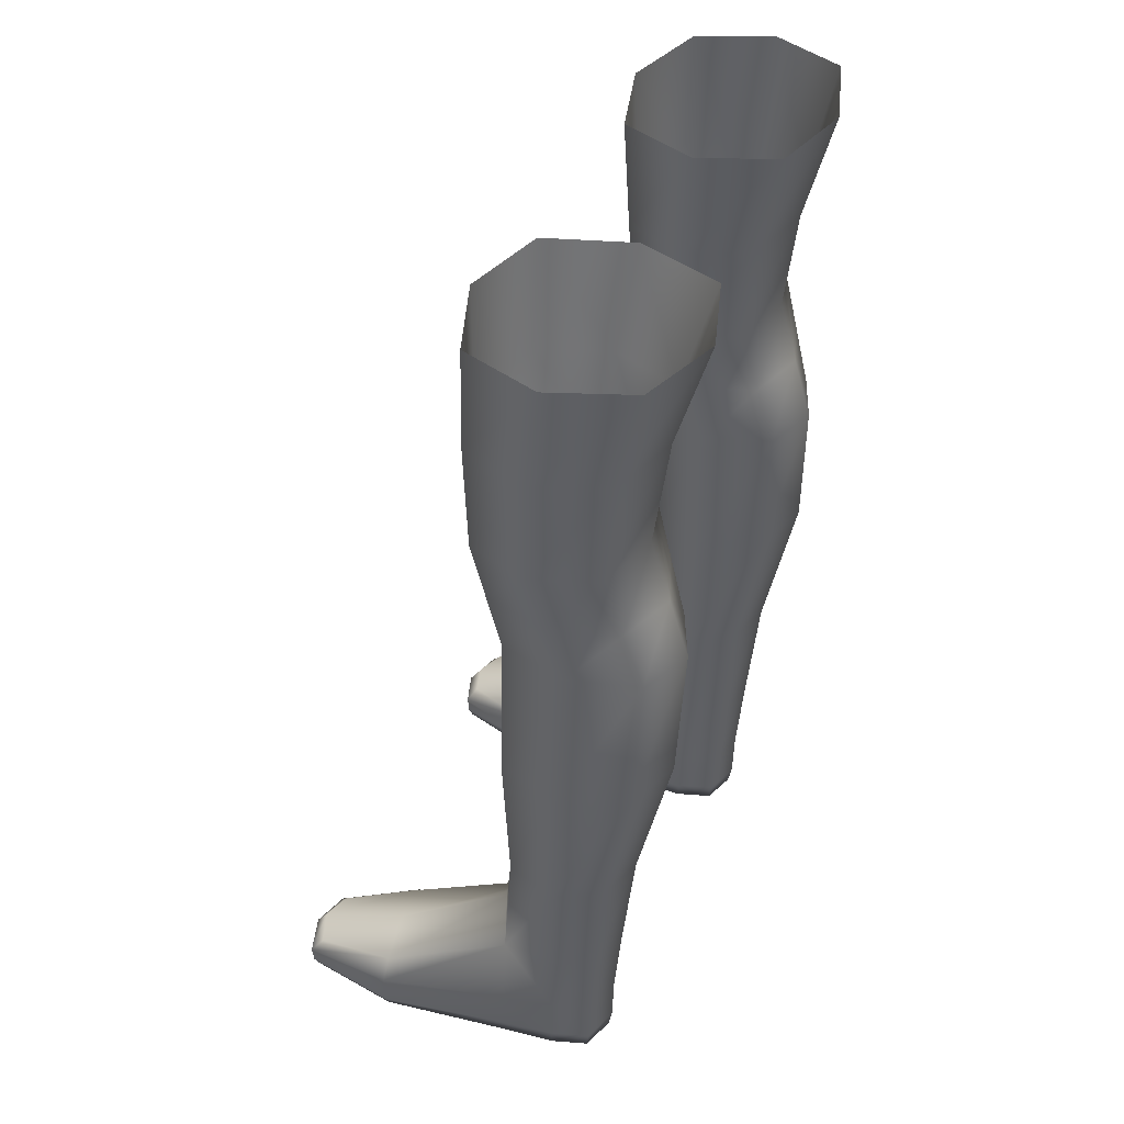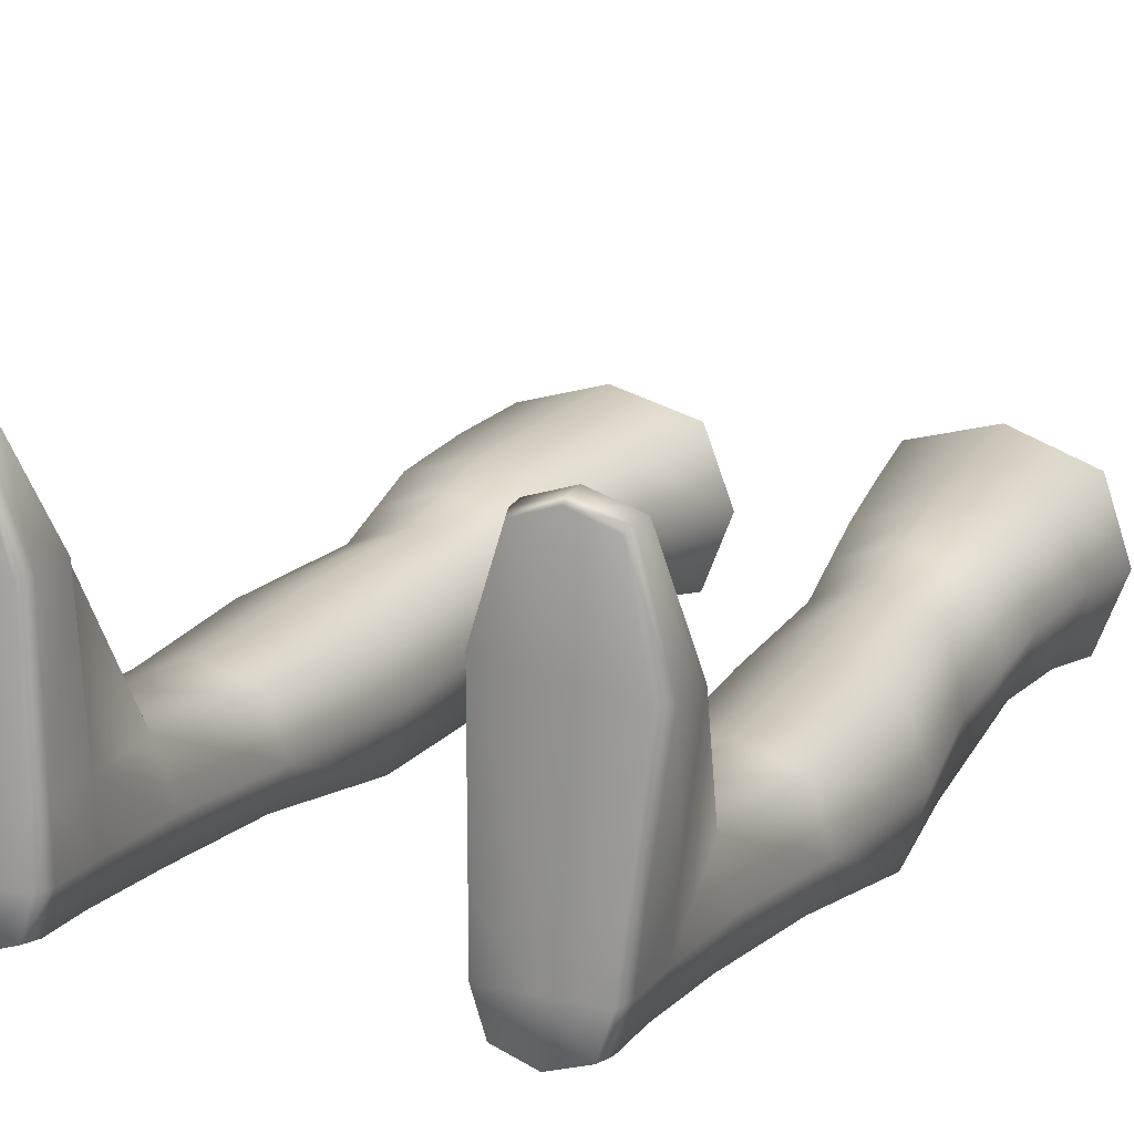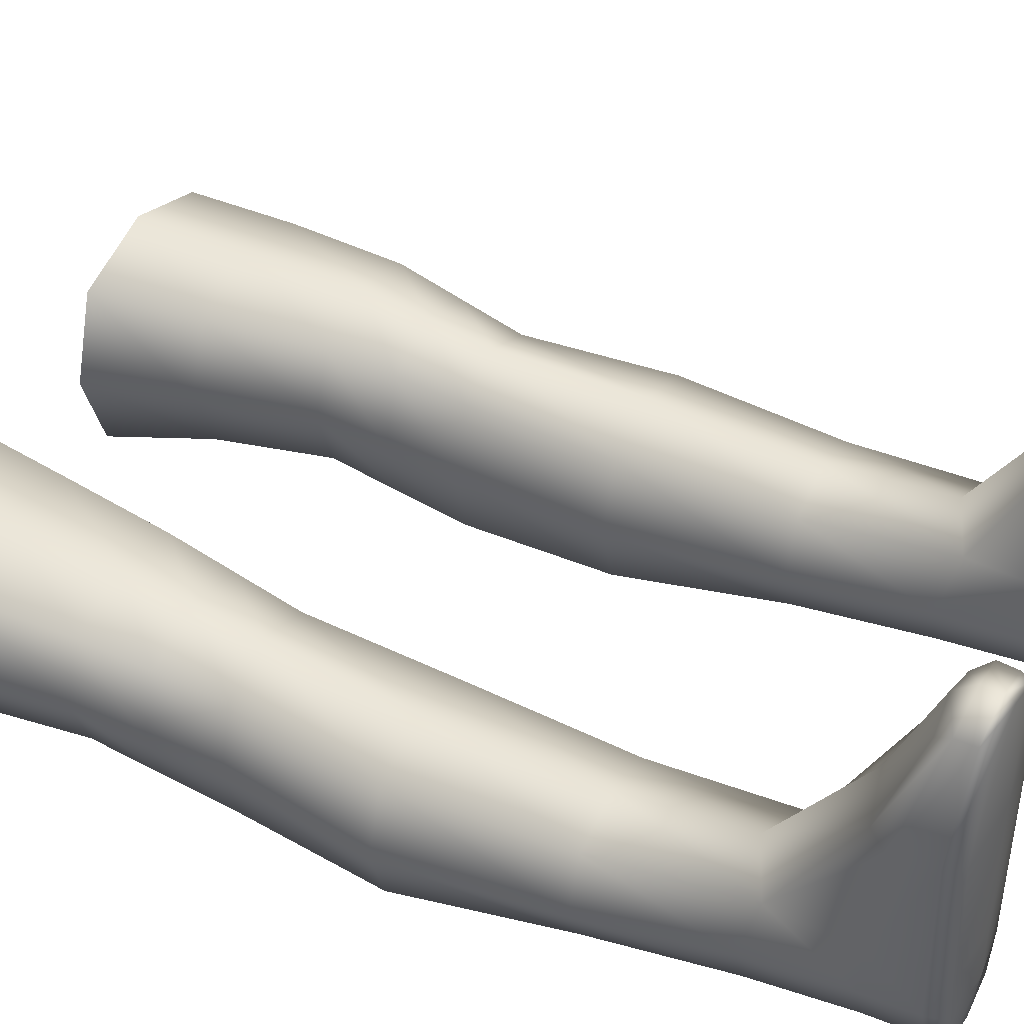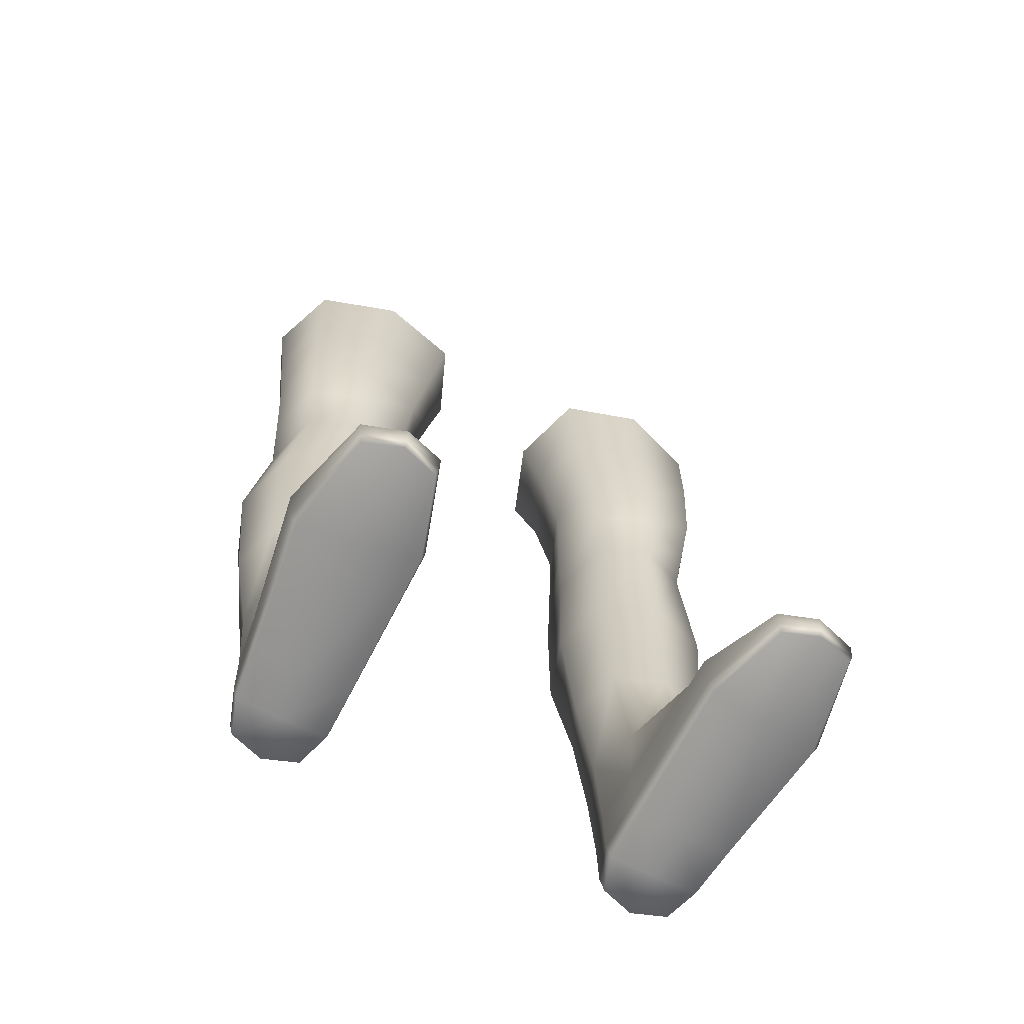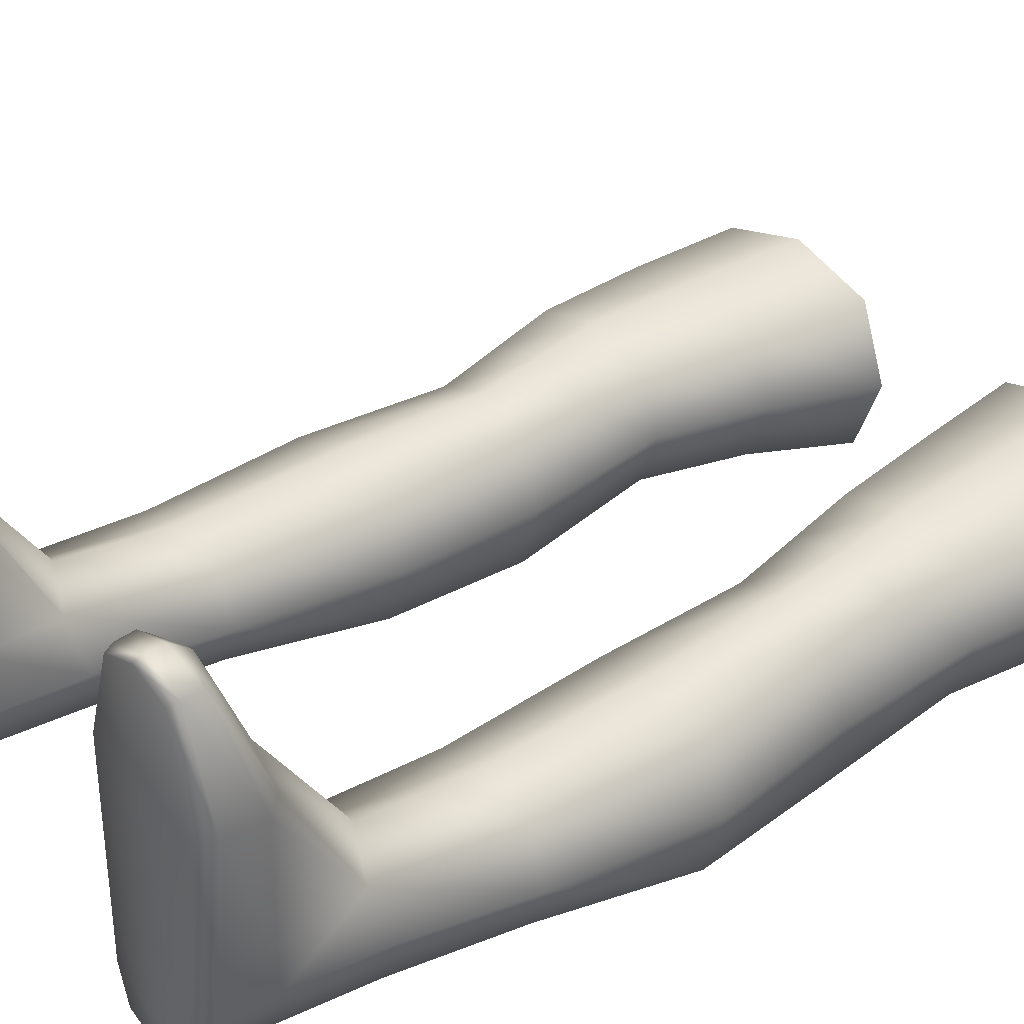
<metadata>
{"format":"obj","ext":"obj","renderer":"f3d","projection":"perspective","resolution":1024,"background":"white","views":[{"elev":42.4,"azim":112.8,"up":"+Y"},{"elev":18.3,"azim":24.3,"up":"+Z"},{"elev":43.0,"azim":-62.6,"up":"+Z"},{"elev":-65.5,"azim":-26.5,"up":"+Y"},{"elev":35.0,"azim":51.2,"up":"+Z"}]}
</metadata>
<code>
g Body_Male_Legs_Shorts
v 1.445 -13.26 -0.02119
v 1.455 -13.38 0.3062
v 1.483 -13.27 0.3
v 1.422 -13.38 -0.008673
v 1.164 -13.41 0.323
v 1.371 -13.26 -0.2437
v 1.152 -13.41 0.006217
v 0.8818 -13.38 0.3286
v 1.355 -13.38 -0.2239
v 0.8818 -13.38 -0.01048
v 0.8595 -13.27 0.3256
v 0.8594 -13.26 -0.02164
v 1.152 -13.26 -0.3179
v 1.377 -12.97 -0.2504
v 1.152 -13.38 -0.2956
v 0.9493 -13.38 -0.2243
v 0.9326 -13.26 -0.2439
v 1.152 -12.97 -0.3254
v 1.405 -12.43 -0.2908
v 0.927 -12.97 -0.2504
v 1.158 -12.43 -0.3735
v 0.9105 -12.43 -0.2908
v 0.8594 -13.26 -0.02164
v 0.9326 -13.26 -0.2439
v 0.927 -12.97 -0.2504
v 0.852 -12.97 -0.02537
v 0.9105 -12.43 -0.2908
v 0.8281 -12.43 -0.04271
v 0.8595 -13.27 0.3256
v 0.852 -12.99 0.3236
v 0.8927 -12.51 0.3069
v 0.852 -13.06 1.189
v 0.9474 -12.96 1.172
v 0.8595 -13.29 1.193
v 0.8818 -13.38 0.3286
v 1.233 -12.89 1.131
v 1.178 -12.38 0.3974
v 0.8819 -13.38 1.194
v 1.164 -13.41 0.323
v 1.201 -13.41 1.148
v 1.455 -13.38 0.3062
v 1.553 -13.38 1.096
v 1.483 -13.27 0.3
v 1.52 -12.96 1.092
v 1.445 -12.51 0.2941
v 1.011 -13.22 1.695
v 1.065 -13.14 1.643
v 1.015 -13.33 1.689
v 1.241 -13.12 1.692
v 1.03 -13.38 1.671
v 1.201 -13.41 1.148
v 1.231 -13.23 1.769
v 1.231 -13.33 1.762
v 1.231 -13.38 1.739
v 1.434 -13.14 1.621
v 1.472 -13.22 1.691
v 1.465 -13.33 1.686
v 1.615 -13.06 1.083
v 1.445 -13.38 1.667
v 1.599 -13.29 1.089
v 1.493 -12.99 0.297
v 1.445 -13.26 -0.02119
v 1.452 -12.97 -0.02537
v 1.371 -13.26 -0.2437
v 1.487 -12.43 -0.04271
v 1.377 -12.97 -0.2504
v 1.405 -12.43 -0.2908
v -1.444 -13.26 -0.02119
v -1.483 -13.27 0.3
v -1.455 -13.38 0.3062
v -1.422 -13.38 -0.008673
v -1.164 -13.41 0.323
v -1.371 -13.26 -0.2437
v -1.152 -13.41 0.006217
v -0.8816 -13.38 0.3286
v -1.354 -13.38 -0.2239
v -0.8816 -13.38 -0.01048
v -0.8592 -13.27 0.3256
v -0.8592 -13.26 -0.02164
v -1.152 -13.26 -0.3179
v -1.377 -12.97 -0.2504
v -1.152 -13.38 -0.2956
v -0.9491 -13.38 -0.2243
v -0.9324 -13.26 -0.2439
v -1.152 -12.97 -0.3254
v -1.405 -12.43 -0.2862
v -0.9268 -12.97 -0.2504
v -1.157 -12.43 -0.3673
v -0.9102 -12.43 -0.2862
v -0.8592 -13.26 -0.02164
v -0.9268 -12.97 -0.2504
v -0.9324 -13.26 -0.2439
v -0.8518 -12.97 -0.02537
v -0.9102 -12.43 -0.2862
v -0.8278 -12.43 -0.04271
v -0.8592 -13.27 0.3256
v -0.8518 -12.99 0.3236
v -0.8925 -12.51 0.3039
v -0.8518 -13.06 1.189
v -0.9472 -12.96 1.172
v -0.8593 -13.29 1.193
v -0.8816 -13.38 0.3286
v -1.233 -12.89 1.131
v -1.178 -12.38 0.3912
v -0.8817 -13.38 1.194
v -1.164 -13.41 0.323
v -1.201 -13.41 1.148
v -1.455 -13.38 0.3062
v -1.553 -13.38 1.096
v -1.483 -13.27 0.3
v -1.519 -12.96 1.092
v -1.444 -12.51 0.2911
v -1.01 -13.22 1.695
v -1.065 -13.14 1.643
v -1.015 -13.33 1.689
v -1.241 -13.12 1.692
v -1.029 -13.38 1.671
v -1.201 -13.41 1.148
v -1.231 -13.33 1.762
v -1.231 -13.23 1.769
v -1.231 -13.38 1.739
v -1.434 -13.14 1.621
v -1.472 -13.22 1.691
v -1.465 -13.33 1.686
v -1.615 -13.06 1.083
v -1.445 -13.38 1.667
v -1.599 -13.29 1.089
v -1.493 -12.99 0.297
v -1.444 -13.26 -0.02119
v -1.452 -12.97 -0.02537
v -1.371 -13.26 -0.2437
v -1.487 -12.43 -0.04271
v -1.377 -12.97 -0.2504
v -1.405 -12.43 -0.2862
v -1.545 -9.893 -0.1472
v -1.546 -10.73 -0.5051
v -1.437 -9.893 -0.5225
v -1.669 -10.73 -0.1492
v -1.488 -11.68 -0.3328
v -1.593 -11.68 -0.09475
v -1.546 -10.73 0.2067
v -1.437 -9.893 0.228
v -1.488 -11.68 0.204
v -1.487 -12.43 -0.04271
v -1.444 -12.51 0.2911
v -1.174 -11.68 0.3036
v -1.178 -12.38 0.3912
v -1.178 -10.73 0.3254
v -0.8606 -11.68 0.204
v -0.8925 -12.51 0.3039
v -0.8103 -10.73 0.2067
v -0.7867 -9.893 0.228
v -1.112 -9.893 0.3531
v -1.478 -9.519 0.2965
v -1.119 -9.519 0.4147
v -1.597 -9.519 -0.0579
v -1.437 -9.893 -0.5225
v -0.7609 -9.519 0.2965
v -0.7867 -9.893 0.228
v -1.127 -9.145 0.4762
v -1.519 -9.145 0.365
v -0.7352 -9.145 0.365
v -0.6415 -9.519 -0.0579
v -0.6046 -9.145 0.0314
v -0.6783 -9.893 -0.1472
v -0.8103 -10.73 0.2067
v -0.6876 -10.73 -0.1492
v -0.8606 -11.68 0.204
v -0.7559 -11.68 -0.09475
v -0.8925 -12.51 0.3039
v -0.8278 -12.43 -0.04271
v -0.8606 -11.68 -0.3328
v -0.9102 -12.43 -0.2862
v -0.8103 -10.73 -0.5051
v -0.7867 -9.893 -0.5225
v -0.7609 -9.519 -0.4123
v -1.174 -11.68 -0.4323
v -1.157 -12.43 -0.3673
v -1.178 -10.73 -0.6237
v -1.112 -9.893 -0.6475
v -1.488 -11.68 -0.3328
v -1.405 -12.43 -0.2862
v -1.593 -11.68 -0.09475
v -1.487 -12.43 -0.04271
v -1.546 -10.73 -0.5051
v -1.119 -9.519 -0.5305
v -1.478 -9.519 -0.4123
v -1.65 -9.145 0.0314
v -1.519 -9.145 -0.3022
v -1.127 -9.145 -0.4134
v -0.7352 -9.145 -0.3022
v -1.552 -8.481 0.3731
v -1.705 -8.481 0.002009
v -1.552 -8.481 -0.369
v -1.094 -8.481 -0.4927
v -0.6356 -8.481 -0.369
v -1.094 -8.481 0.4967
v -0.4828 -8.481 0.002009
v -0.6356 -8.481 0.3731
v -1.57 -7.77 0.3561
v -1.049 -7.77 0.5133
v -1.744 -7.77 -0.08217
v -0.5274 -7.77 0.3733
v -0.3536 -7.77 -0.0797
v -1.57 -7.77 -0.5199
v -0.5274 -7.77 -0.5333
v -1.049 -7.77 -0.6751
v 0.8219 -9.893 0.2653
v 0.6947 -10.73 -0.1492
v 0.7185 -9.893 -0.1472
v 0.8165 -10.73 0.2393
v 0.7563 -11.68 -0.09475
v 0.8609 -11.68 0.2227
v 1.182 -10.73 0.3688
v 1.132 -9.893 0.4028
v 1.175 -11.68 0.3285
v 0.8927 -12.51 0.3069
v 1.178 -12.38 0.3974
v 1.489 -11.68 0.2227
v 1.445 -12.51 0.2941
v 1.547 -10.73 0.2393
v 1.669 -10.73 -0.1492
v 1.593 -11.68 -0.09475
v 1.545 -9.893 -0.1472
v 1.442 -9.893 0.2653
v 1.596 -9.519 -0.0579
v 1.481 -9.519 0.3338
v 1.131 -9.519 0.4644
v 0.782 -9.519 0.3338
v 0.7185 -9.893 -0.1472
v 1.519 -9.145 0.4023
v 1.647 -9.145 0.0314
v 1.131 -9.145 0.5259
v 0.6666 -9.519 -0.0579
v 0.742 -9.145 0.4023
v 1.549 -8.481 0.4103
v 1.691 -8.481 0.002009
v 1.094 -8.481 0.5464
v 1.516 -9.145 -0.3395
v 1.535 -8.481 -0.4063
v 1.479 -9.519 -0.4496
v 1.545 -9.893 -0.1472
v 1.442 -9.893 -0.5597
v 1.724 -7.841 -0.08227
v 1.564 -7.841 0.3882
v 1.551 -7.841 -0.5515
v 1.058 -7.841 0.567
v 1.058 -7.841 -0.7266
v 0.6392 -8.481 0.4103
v 0.5516 -7.841 0.4224
v 1.094 -8.481 -0.5424
v 0.5647 -7.841 -0.5783
v 0.4964 -8.481 0.002009
v 0.3916 -7.841 -0.07733
v 0.6147 -9.145 0.0314
v 0.6524 -8.481 -0.4063
v 1.131 -9.145 -0.4631
v 0.7453 -9.145 -0.3395
v 1.131 -9.519 -0.5802
v 0.7836 -9.519 -0.4496
v 0.8219 -9.893 -0.5597
v 1.132 -9.893 -0.6972
v 0.8219 -9.893 -0.5597
v 0.8165 -10.73 -0.5377
v 0.6947 -10.73 -0.1492
v 1.182 -10.73 -0.6672
v 1.547 -10.73 -0.5377
v 0.8609 -11.68 -0.3514
v 0.7563 -11.68 -0.09475
v 1.669 -10.73 -0.1492
v 1.545 -9.893 -0.1472
v 1.593 -11.68 -0.09475
v 1.175 -11.68 -0.4572
v 1.489 -11.68 -0.3514
v 0.9105 -12.43 -0.2908
v 0.8281 -12.43 -0.04271
v 0.8609 -11.68 0.2227
v 0.8927 -12.51 0.3069
v 1.158 -12.43 -0.3735
v 1.405 -12.43 -0.2908
v 1.487 -12.43 -0.04271
v 1.445 -12.51 0.2941
v 1.489 -11.68 0.2227
g Body_Male_Legs_Shorts_0
f 3 2 1
f 2 4 1
f 2 5 4
f 1 4 6
f 5 7 4
f 5 8 7
f 4 9 6
f 4 7 9
f 8 10 7
f 8 11 10
f 11 12 10
f 13 6 9
f 6 13 14
f 7 15 9
f 7 10 15
f 15 13 9
f 10 12 16
f 10 16 15
f 12 17 16
f 16 17 15
f 17 13 15
f 13 18 14
f 13 17 18
f 14 18 19
f 17 20 18
f 18 21 19
f 18 20 21
f 20 22 21
f 25 24 23
f 26 25 23
f 27 25 26
f 28 27 26
f 26 23 29
f 28 26 30
f 30 26 29
f 31 28 30
f 32 30 29
f 33 31 30
f 32 33 30
f 34 32 29
f 34 29 35
f 33 36 31
f 36 37 31
f 38 34 35
f 38 35 39
f 40 38 39
f 40 39 41
f 42 40 41
f 42 41 43
f 36 44 37
f 44 45 37
f 46 32 34
f 47 33 32
f 46 47 32
f 48 34 38
f 48 46 34
f 49 36 33
f 47 49 33
f 50 48 38
f 50 38 51
f 47 46 52
f 49 47 52
f 46 48 53
f 48 50 53
f 52 46 53
f 54 50 51
f 50 54 53
f 54 51 42
f 49 55 36
f 55 44 36
f 55 49 56
f 49 52 56
f 55 56 44
f 52 53 57
f 53 54 57
f 56 52 57
f 56 58 44
f 56 57 58
f 44 58 45
f 59 54 42
f 54 59 57
f 59 42 60
f 57 59 60
f 57 60 58
f 60 42 43
f 58 60 61
f 60 43 61
f 58 61 45
f 61 43 62
f 45 61 63
f 63 61 62
f 63 62 64
f 65 45 63
f 66 63 64
f 65 63 66
f 67 65 66
f 70 69 68
f 71 70 68
f 72 70 71
f 71 68 73
f 74 72 71
f 75 72 74
f 76 71 73
f 74 71 76
f 77 75 74
f 78 75 77
f 79 78 77
f 73 80 76
f 80 73 81
f 82 74 76
f 77 74 82
f 80 82 76
f 79 77 83
f 83 77 82
f 84 79 83
f 84 83 82
f 80 84 82
f 85 80 81
f 84 80 85
f 85 81 86
f 87 84 85
f 88 85 86
f 87 85 88
f 89 87 88
f 92 91 90
f 91 93 90
f 91 94 93
f 94 95 93
f 90 93 96
f 93 95 97
f 93 97 96
f 95 98 97
f 97 99 96
f 98 100 97
f 100 99 97
f 99 101 96
f 96 101 102
f 103 100 98
f 104 103 98
f 101 105 102
f 102 105 106
f 105 107 106
f 106 107 108
f 107 109 108
f 108 109 110
f 111 103 104
f 112 111 104
f 99 113 101
f 100 114 99
f 114 113 99
f 101 115 105
f 113 115 101
f 103 116 100
f 116 114 100
f 115 117 105
f 105 117 118
f 115 113 119
f 117 115 119
f 113 114 120
f 114 116 120
f 113 120 119
f 117 121 118
f 121 117 119
f 118 121 109
f 122 116 103
f 111 122 103
f 116 122 123
f 120 116 123
f 123 122 111
f 119 120 124
f 121 119 124
f 120 123 124
f 125 123 111
f 124 123 125
f 125 111 112
f 121 126 109
f 126 121 124
f 109 126 127
f 126 124 127
f 127 124 125
f 109 127 110
f 127 125 128
f 110 127 128
f 128 125 112
f 110 128 129
f 128 112 130
f 128 130 129
f 129 130 131
f 112 132 130
f 130 133 131
f 130 132 133
f 132 134 133
f 137 136 135
f 136 138 135
f 136 139 138
f 139 140 138
f 138 140 141
f 135 138 142
f 138 141 142
f 140 143 141
f 140 144 143
f 144 145 143
f 143 145 146
f 145 147 146
f 141 143 148
f 143 146 148
f 146 147 149
f 147 150 149
f 146 149 151
f 148 146 151
f 148 151 152
f 153 148 152
f 141 148 153
f 142 141 153
f 135 142 154
f 142 153 155
f 154 142 155
f 156 135 154
f 157 135 156
f 155 153 158
f 153 159 158
f 154 155 160
f 156 154 161
f 161 154 160
f 155 158 162
f 160 155 162
f 158 159 163
f 162 158 164
f 158 163 164
f 159 165 163
f 159 166 165
f 166 167 165
f 166 168 167
f 168 169 167
f 168 170 169
f 170 171 169
f 169 171 172
f 171 173 172
f 167 169 174
f 169 172 174
f 165 167 175
f 167 174 175
f 163 165 176
f 165 175 176
f 172 173 177
f 173 178 177
f 174 172 179
f 172 177 179
f 175 174 180
f 174 179 180
f 177 178 181
f 178 182 181
f 181 182 183
f 182 184 183
f 177 181 185
f 179 177 185
f 179 185 157
f 180 179 157
f 175 180 186
f 176 175 186
f 180 157 187
f 186 180 187
f 187 157 156
f 187 156 188
f 188 156 161
f 186 187 189
f 189 187 188
f 176 186 190
f 190 186 189
f 191 176 190
f 163 176 191
f 164 163 191
f 188 161 192
f 189 188 193
f 193 188 192
f 190 189 194
f 194 189 193
f 191 190 195
f 195 190 194
f 164 191 196
f 196 191 195
f 192 161 197
f 161 160 197
f 198 164 196
f 162 164 198
f 160 162 199
f 197 160 199
f 199 162 198
f 193 192 200
f 200 192 201
f 192 197 201
f 202 193 200
f 201 197 203
f 197 199 203
f 194 193 202
f 203 199 204
f 199 198 204
f 205 194 202
f 204 198 206
f 195 194 205
f 198 196 206
f 207 195 205
f 206 196 207
f 196 195 207
f 210 209 208
f 209 211 208
f 209 212 211
f 212 213 211
f 211 213 214
f 208 211 215
f 211 214 215
f 213 216 214
f 213 217 216
f 217 218 216
f 216 218 219
f 218 220 219
f 214 216 221
f 216 219 221
f 221 219 222
f 219 223 222
f 221 222 224
f 214 221 225
f 225 221 224
f 215 214 225
f 225 224 226
f 215 225 227
f 227 225 226
f 228 215 227
f 208 215 228
f 229 208 228
f 230 208 229
f 228 227 231
f 227 226 232
f 231 227 232
f 229 228 233
f 233 228 231
f 234 230 229
f 235 229 233
f 234 229 235
f 233 231 236
f 231 232 237
f 236 231 237
f 235 233 238
f 238 233 236
f 232 226 239
f 237 232 240
f 232 239 240
f 226 241 239
f 226 242 241
f 242 243 241
f 236 237 244
f 245 236 244
f 238 236 245
f 244 237 246
f 237 240 246
f 247 238 245
f 246 240 248
f 249 238 247
f 250 249 247
f 249 235 238
f 240 251 248
f 248 251 252
f 240 239 251
f 253 249 250
f 254 253 250
f 255 235 249
f 253 255 249
f 255 234 235
f 252 256 254
f 251 256 252
f 256 253 254
f 239 257 251
f 251 257 256
f 239 241 257
f 256 258 253
f 258 255 253
f 257 258 256
f 241 259 257
f 257 259 258
f 241 243 259
f 258 260 255
f 260 234 255
f 259 260 258
f 260 261 234
f 261 230 234
f 259 262 260
f 243 262 259
f 262 263 260
f 261 264 230
f 264 265 230
f 262 266 261
f 266 264 261
f 243 267 262
f 267 266 262
f 264 268 265
f 268 269 265
f 270 267 243
f 271 270 243
f 270 272 267
f 266 273 264
f 273 268 264
f 267 274 266
f 272 274 267
f 274 273 266
f 268 275 269
f 275 276 269
f 269 276 277
f 276 278 277
f 279 275 268
f 273 279 268
f 280 279 273
f 274 280 273
f 281 280 274
f 272 281 274
f 282 281 272
f 283 282 272

</code>
